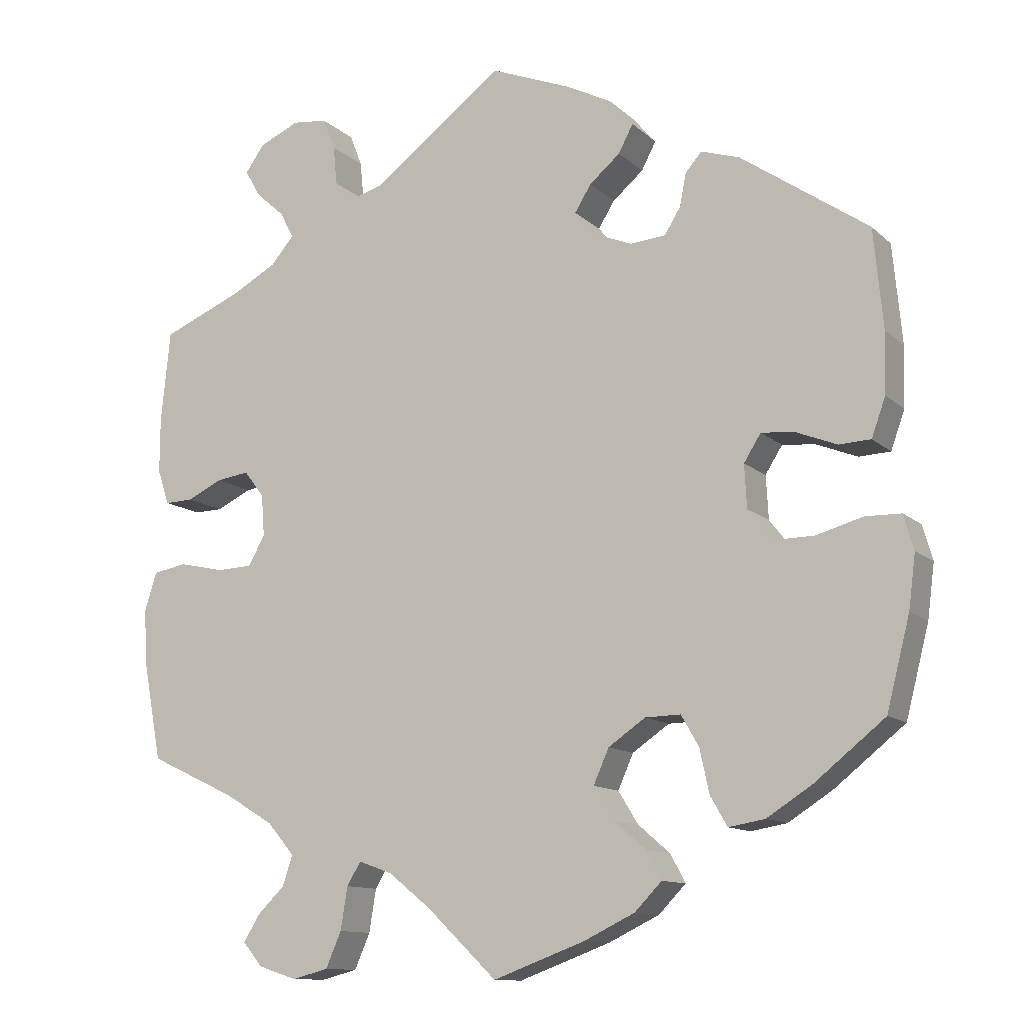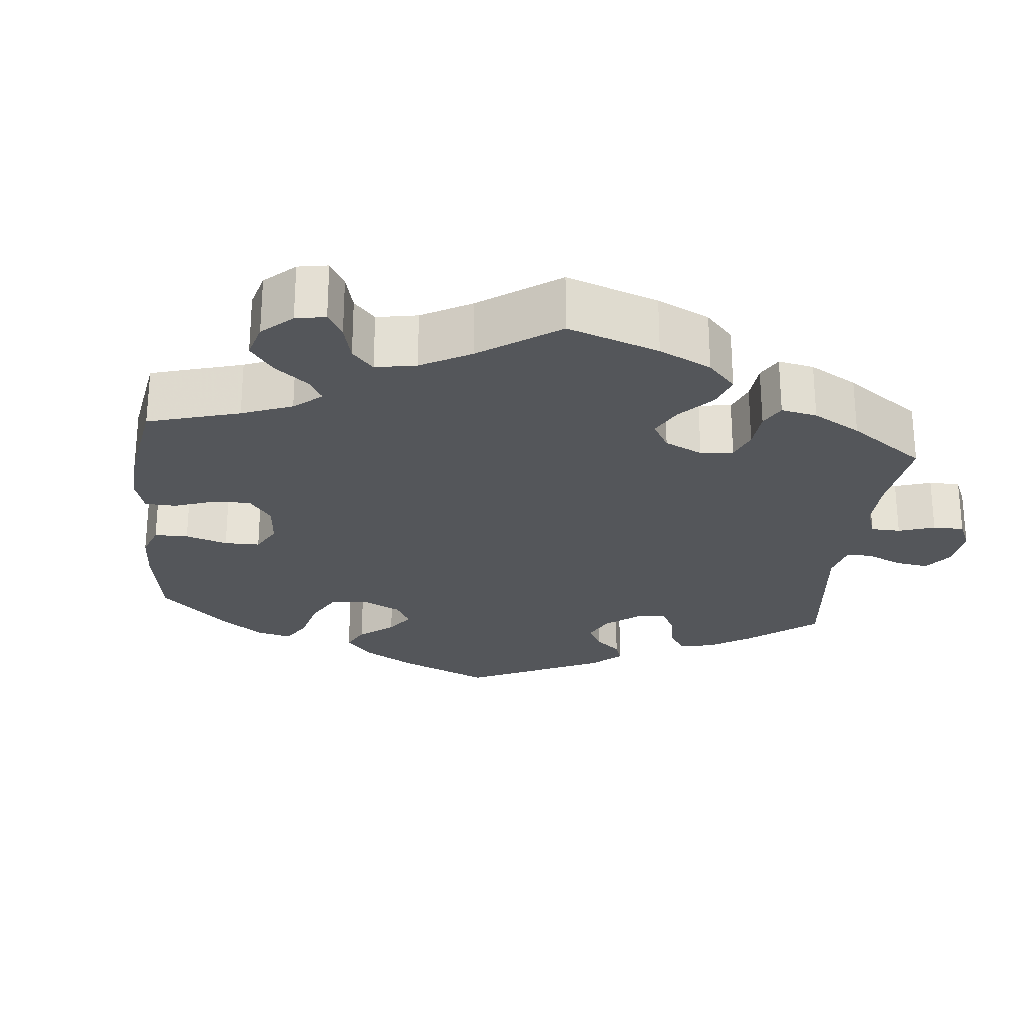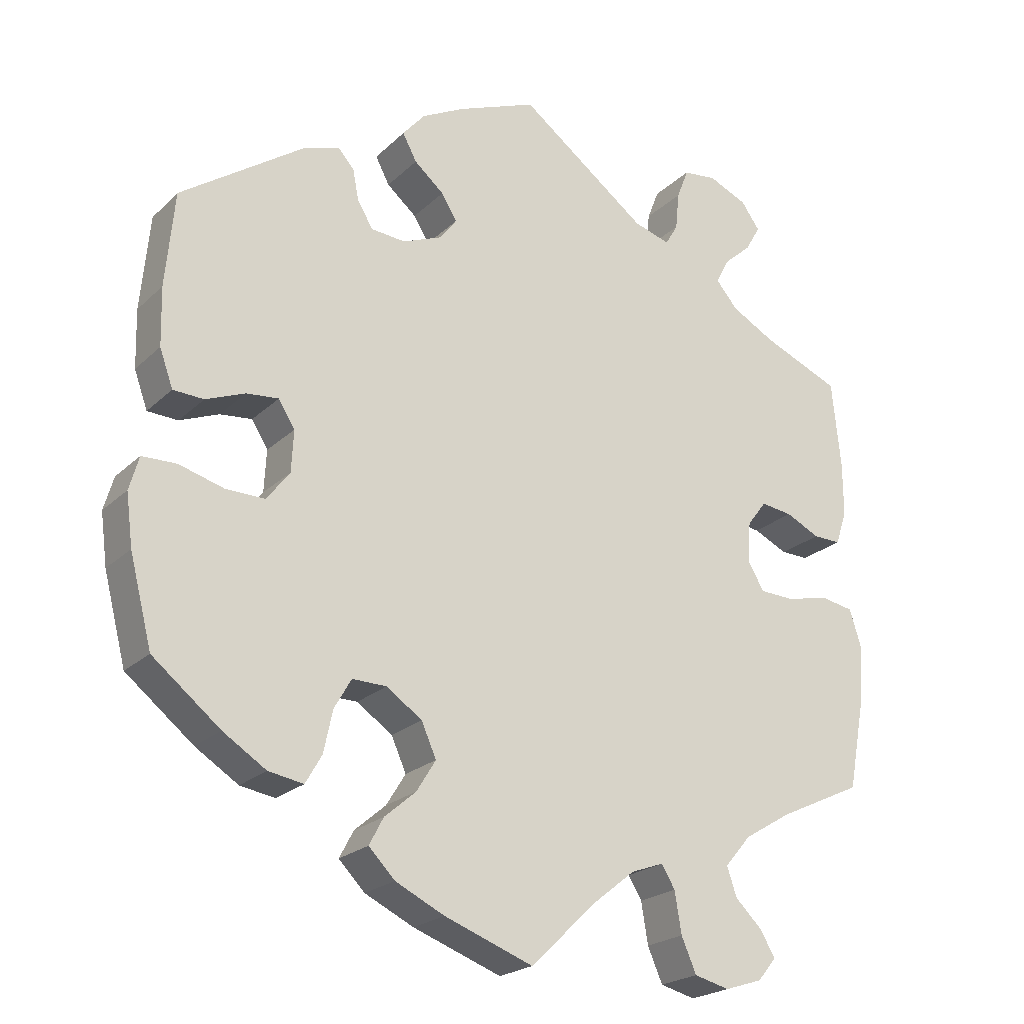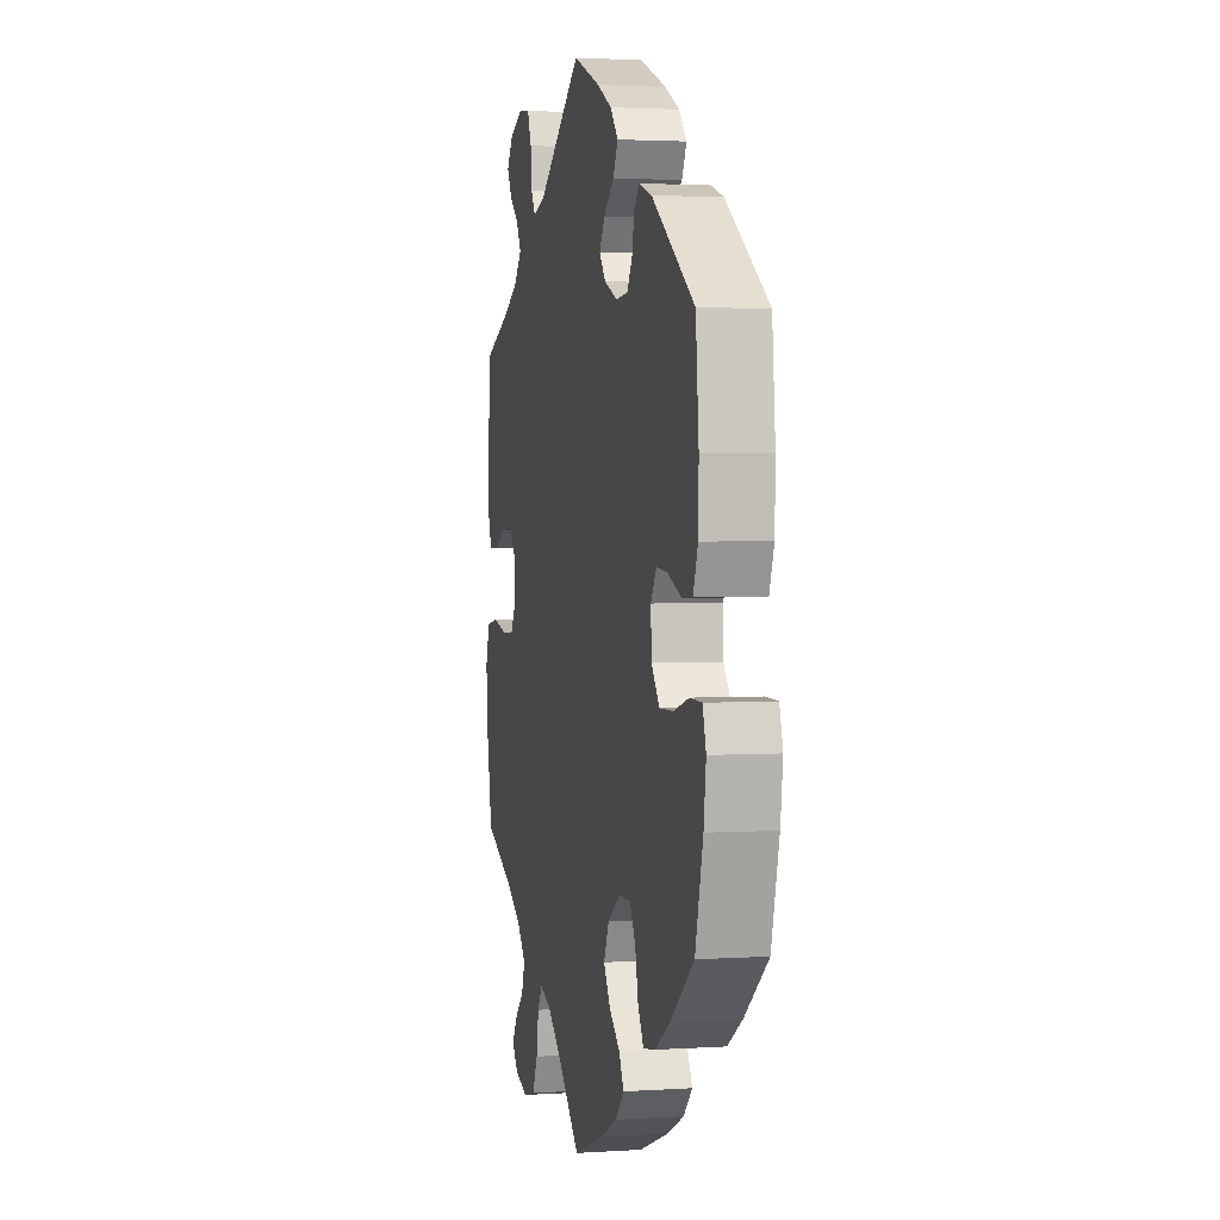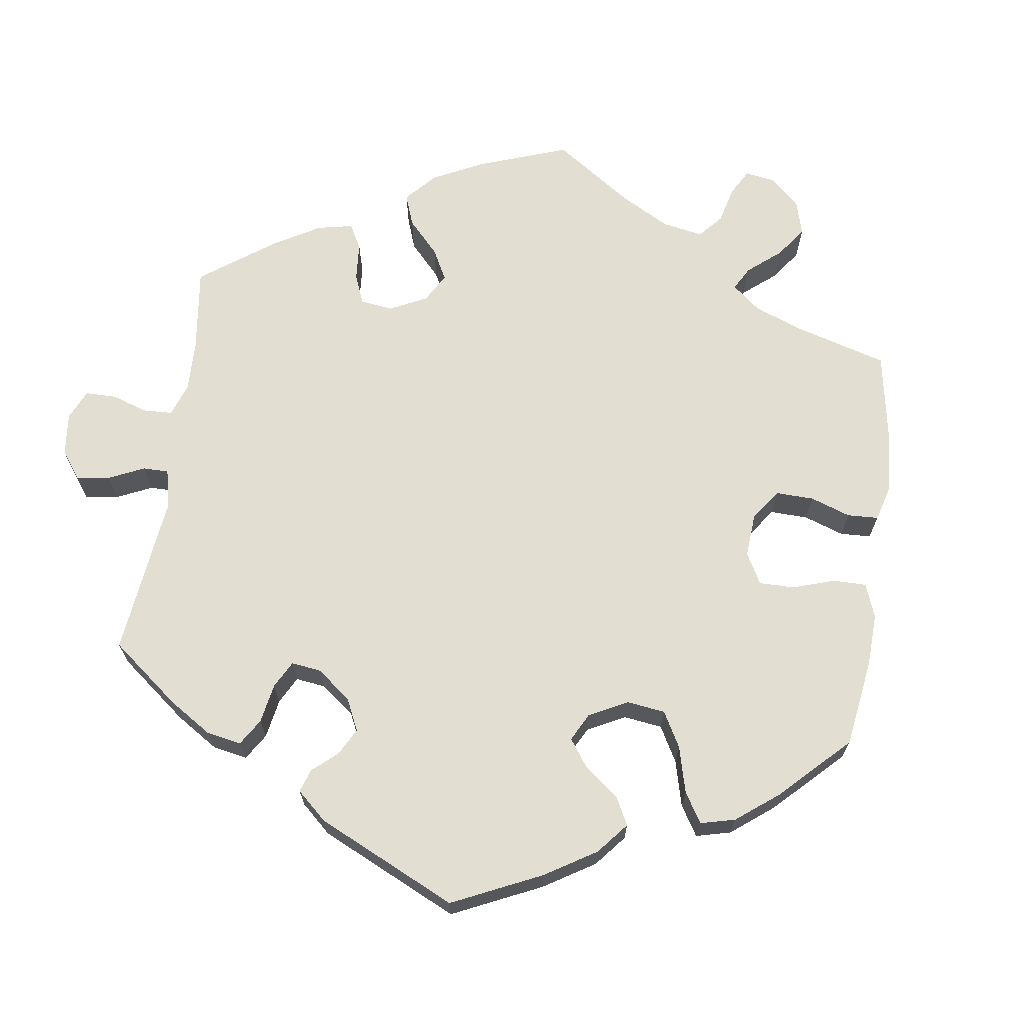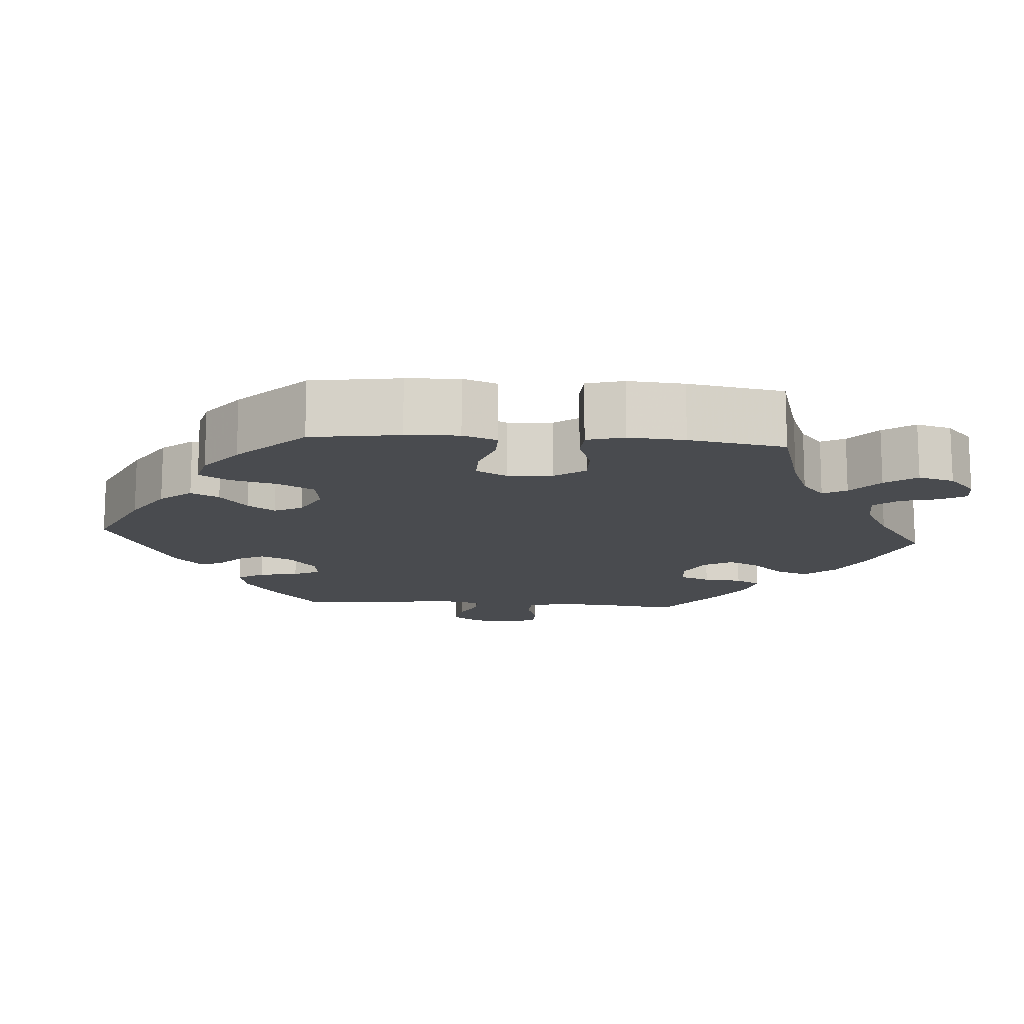
<metadata>
{"format":"obj","ext":"obj","renderer":"f3d","projection":"perspective","resolution":1024,"background":"white","views":[{"elev":-11.8,"azim":27.3,"up":"+Z"},{"elev":-25.2,"azim":-126.0,"up":"+Y"},{"elev":-22.2,"azim":147.4,"up":"+Z"},{"elev":2.6,"azim":77.2,"up":"+Z"},{"elev":67.6,"azim":67.9,"up":"+Y"},{"elev":-13.7,"azim":145.6,"up":"+Y"}]}
</metadata>
<code>
v 0.512 0.07 0.161
v 0.51 0.07 0.083
v 0.492 0.07 0.033
v 0.451 0.07 0.031
v 0.398 0.07 0.052
v 0.355 0.07 0.056
v 0.333 0.07 0.021
v 0.336 0.07 -0.035
v 0.367 0.07 -0.075
v 0.42 0.07 -0.074
v 0.48 0.07 -0.057
v 0.526 0.07 -0.058
v 0.539 0.07 -0.103
v 0.53 0.07 -0.172
v 0.5 0.07 -0.289
v 0.409 0.07 -0.362
v 0.351 0.07 -0.399
v 0.304 0.07 -0.407
v 0.282 0.07 -0.369
v 0.27 0.07 -0.313
v 0.247 0.07 -0.273
v 0.201 0.07 -0.274
v 0.153 0.07 -0.307
v 0.133 0.07 -0.352
v 0.159 0.07 -0.394
v 0.201 0.07 -0.43
v 0.22 0.07 -0.466
v 0.185 0.07 -0.502
v 0.119 0.07 -0.534
v 0 0.07 -0.578
v -0.09 0.07 -0.492
v -0.145 0.07 -0.448
v -0.189 0.07 -0.432
v -0.207 0.07 -0.462
v -0.216 0.07 -0.517
v -0.236 0.07 -0.563
v -0.283 0.07 -0.575
v -0.333 0.07 -0.559
v -0.358 0.07 -0.529
v -0.338 0.07 -0.495
v -0.302 0.07 -0.46
v -0.289 0.07 -0.421
v -0.324 0.07 -0.38
v -0.387 0.07 -0.342
v -0.5 0.07 -0.289
v -0.523 0.07 -0.166
v -0.528 0.07 -0.091
v -0.512 0.07 -0.04
v -0.468 0.07 -0.032
v -0.41 0.07 -0.045
v -0.364 0.07 -0.043
v -0.342 0.07 -0.005
v -0.346 0.07 0.049
v -0.372 0.07 0.083
v -0.414 0.07 0.077
v -0.46 0.07 0.055
v -0.497 0.07 0.054
v -0.512 0.07 0.099
v -0.512 0.07 0.17
v -0.5 0.07 0.289
v -0.395 0.07 0.333
v -0.337 0.07 0.365
v -0.307 0.07 0.4
v -0.325 0.07 0.434
v -0.362 0.07 0.467
v -0.382 0.07 0.502
v -0.357 0.07 0.537
v -0.305 0.07 0.56
v -0.26 0.07 0.555
v -0.244 0.07 0.514
v -0.239 0.07 0.463
v -0.222 0.07 0.434
v -0.173 0.07 0.449
v -0.001 0.07 0.578
v 0.105 0.07 0.536
v 0.163 0.07 0.506
v 0.193 0.07 0.471
v 0.174 0.07 0.435
v 0.134 0.07 0.401
v 0.113 0.07 0.367
v 0.137 0.07 0.336
v 0.189 0.07 0.315
v 0.235 0.07 0.319
v 0.256 0.07 0.353
v 0.264 0.07 0.395
v 0.285 0.07 0.419
v 0.335 0.07 0.403
v 0.5 0.07 0.289
v 0.512 0 0.161
v 0.51 0 0.083
v 0.492 0 0.033
v 0.451 0 0.031
v 0.398 0 0.052
v 0.355 0 0.056
v 0.333 0 0.021
v 0.336 0 -0.035
v 0.367 0 -0.075
v 0.42 0 -0.074
v 0.48 0 -0.057
v 0.526 0 -0.058
v 0.539 0 -0.103
v 0.53 0 -0.172
v 0.5 0 -0.289
v 0.409 0 -0.362
v 0.351 0 -0.399
v 0.304 0 -0.407
v 0.282 0 -0.369
v 0.27 0 -0.313
v 0.247 0 -0.273
v 0.201 0 -0.274
v 0.153 0 -0.307
v 0.133 0 -0.352
v 0.159 0 -0.394
v 0.201 0 -0.43
v 0.22 0 -0.466
v 0.185 0 -0.502
v 0.119 0 -0.534
v 0 0 -0.578
v -0.09 0 -0.492
v -0.145 0 -0.448
v -0.189 0 -0.432
v -0.207 0 -0.462
v -0.216 0 -0.517
v -0.236 0 -0.563
v -0.283 0 -0.575
v -0.333 0 -0.559
v -0.358 0 -0.529
v -0.338 0 -0.495
v -0.302 0 -0.46
v -0.289 0 -0.421
v -0.324 0 -0.38
v -0.387 0 -0.342
v -0.5 0 -0.289
v -0.523 0 -0.166
v -0.528 0 -0.091
v -0.512 0 -0.04
v -0.468 0 -0.032
v -0.41 0 -0.045
v -0.364 0 -0.043
v -0.342 0 -0.005
v -0.346 0 0.049
v -0.372 0 0.083
v -0.414 0 0.077
v -0.46 0 0.055
v -0.497 0 0.054
v -0.512 0 0.099
v -0.512 0 0.17
v -0.5 0 0.289
v -0.395 0 0.333
v -0.337 0 0.365
v -0.307 0 0.4
v -0.325 0 0.434
v -0.362 0 0.467
v -0.382 0 0.502
v -0.357 0 0.537
v -0.305 0 0.56
v -0.26 0 0.555
v -0.244 0 0.514
v -0.239 0 0.463
v -0.222 0 0.434
v -0.173 0 0.449
v -0.001 0 0.578
v 0.105 0 0.536
v 0.163 0 0.506
v 0.193 0 0.471
v 0.174 0 0.435
v 0.134 0 0.401
v 0.113 0 0.367
v 0.137 0 0.336
v 0.189 0 0.315
v 0.235 0 0.319
v 0.256 0 0.353
v 0.264 0 0.395
v 0.285 0 0.419
v 0.335 0 0.403
v 0.5 0 0.289
f 84 85 86 87
f 83 84 87 88
f 82 83 88 1
f 76 77 78 79
f 76 79 80
f 73 74 75 76
f 72 73 76 80
f 68 69 70 71
f 68 71 72
f 67 68 72
f 64 65 66 67
f 63 64 67 72
f 62 63 72 80
f 58 59 60 61
f 55 56 57 58
f 54 55 58 61
f 53 54 61 62
f 47 48 49 50
f 47 50 51
f 44 45 46 47
f 43 44 47 51
f 42 43 51 52
f 38 39 40 41
f 38 41 42
f 37 38 42
f 34 35 36 37
f 33 34 37 42
f 28 29 30 31
f 28 31 32
f 25 26 27 28
f 24 25 28 32
f 23 24 32 33
f 17 18 19 20
f 17 20 21
f 16 17 21
f 15 16 21
f 14 15 21
f 13 14 21 22
f 10 11 12 13
f 9 10 13 22
f 2 3 4 5
f 2 5 6
f 81 82 1 2
f 53 62 80 81
f 53 81 2 6
f 52 53 6 7
f 42 52 7 8
f 22 23 33 42
f 8 9 22 42
f 175 174 173 172
f 176 175 172 171
f 89 176 171 170
f 167 166 165 164
f 168 167 164
f 164 163 162 161
f 168 164 161 160
f 159 158 157 156
f 160 159 156
f 160 156 155
f 155 154 153 152
f 160 155 152 151
f 168 160 151 150
f 149 148 147 146
f 146 145 144 143
f 149 146 143 142
f 150 149 142 141
f 138 137 136 135
f 139 138 135
f 135 134 133 132
f 139 135 132 131
f 140 139 131 130
f 129 128 127 126
f 130 129 126
f 130 126 125
f 125 124 123 122
f 130 125 122 121
f 119 118 117 116
f 120 119 116
f 116 115 114 113
f 120 116 113 112
f 121 120 112 111
f 108 107 106 105
f 109 108 105
f 109 105 104
f 109 104 103
f 109 103 102
f 110 109 102 101
f 101 100 99 98
f 110 101 98 97
f 93 92 91 90
f 94 93 90
f 90 89 170 169
f 169 168 150 141
f 94 90 169 141
f 95 94 141 140
f 96 95 140 130
f 130 121 111 110
f 130 110 97 96
f 1 89 90 2
f 2 90 91 3
f 3 91 92 4
f 4 92 93 5
f 5 93 94 6
f 6 94 95 7
f 7 95 96 8
f 8 96 97 9
f 9 97 98 10
f 10 98 99 11
f 11 99 100 12
f 12 100 101 13
f 13 101 102 14
f 14 102 103 15
f 15 103 104 16
f 16 104 105 17
f 17 105 106 18
f 18 106 107 19
f 19 107 108 20
f 20 108 109 21
f 21 109 110 22
f 22 110 111 23
f 23 111 112 24
f 24 112 113 25
f 25 113 114 26
f 26 114 115 27
f 27 115 116 28
f 28 116 117 29
f 29 117 118 30
f 30 118 119 31
f 31 119 120 32
f 32 120 121 33
f 33 121 122 34
f 34 122 123 35
f 35 123 124 36
f 36 124 125 37
f 37 125 126 38
f 38 126 127 39
f 39 127 128 40
f 40 128 129 41
f 41 129 130 42
f 42 130 131 43
f 43 131 132 44
f 44 132 133 45
f 45 133 134 46
f 46 134 135 47
f 47 135 136 48
f 48 136 137 49
f 49 137 138 50
f 50 138 139 51
f 51 139 140 52
f 52 140 141 53
f 53 141 142 54
f 54 142 143 55
f 55 143 144 56
f 56 144 145 57
f 57 145 146 58
f 58 146 147 59
f 59 147 148 60
f 60 148 149 61
f 61 149 150 62
f 62 150 151 63
f 63 151 152 64
f 64 152 153 65
f 65 153 154 66
f 66 154 155 67
f 67 155 156 68
f 68 156 157 69
f 69 157 158 70
f 70 158 159 71
f 71 159 160 72
f 72 160 161 73
f 73 161 162 74
f 74 162 163 75
f 75 163 164 76
f 76 164 165 77
f 77 165 166 78
f 78 166 167 79
f 79 167 168 80
f 80 168 169 81
f 81 169 170 82
f 82 170 171 83
f 83 171 172 84
f 84 172 173 85
f 85 173 174 86
f 86 174 175 87
f 87 175 176 88
f 88 176 89 1

</code>
